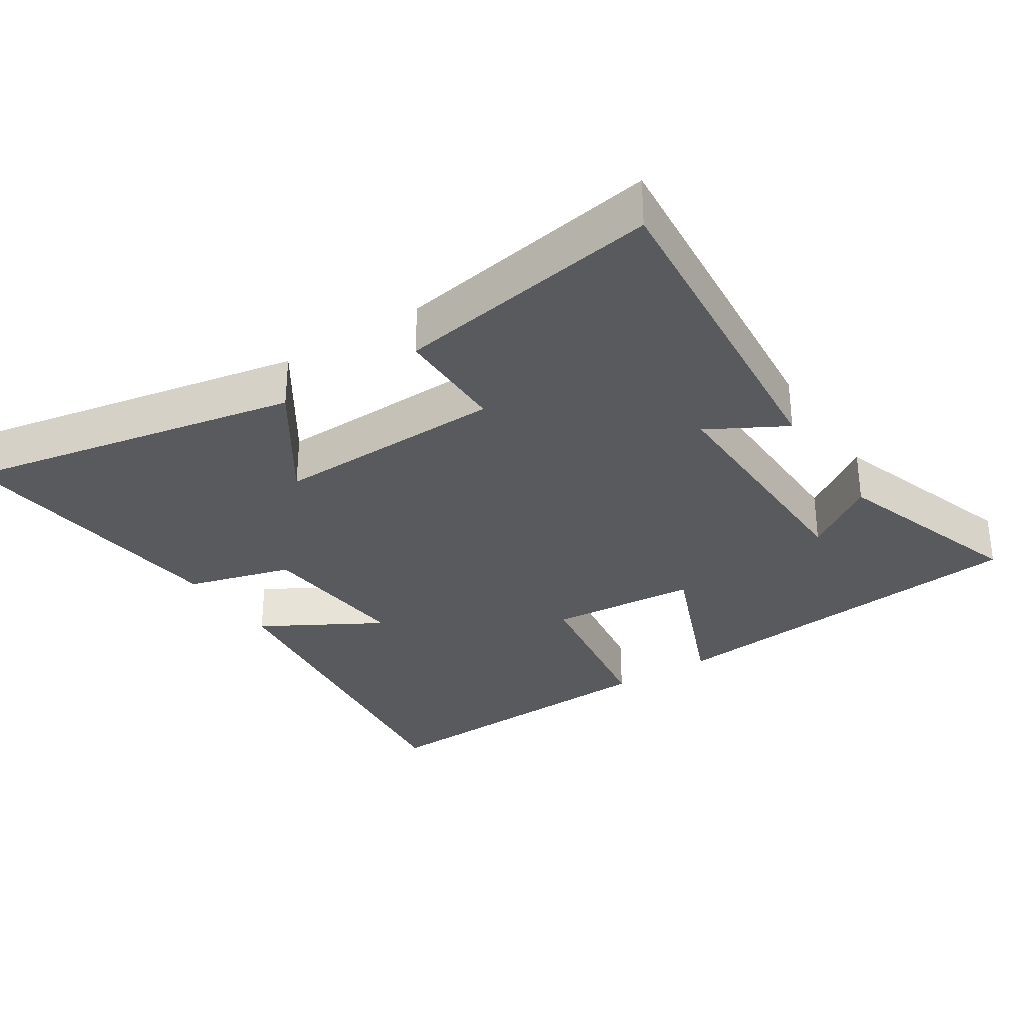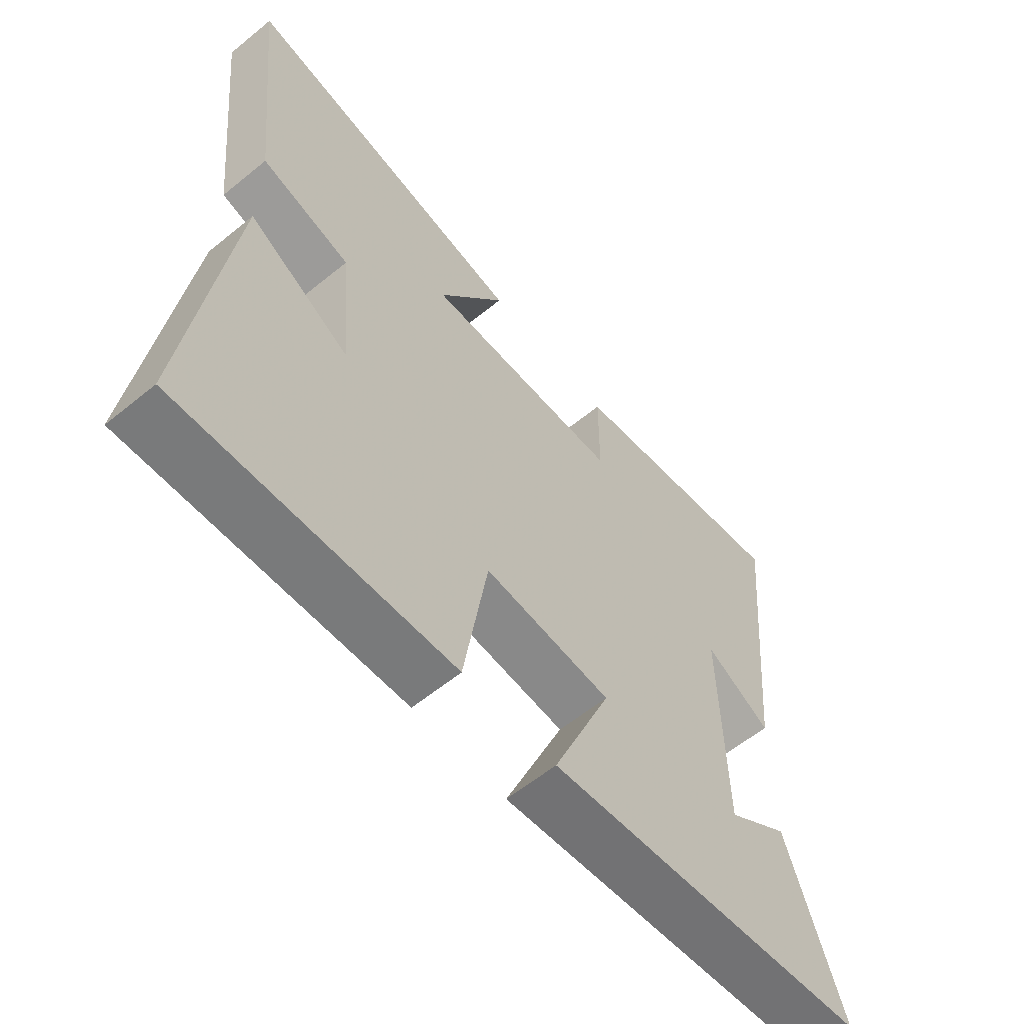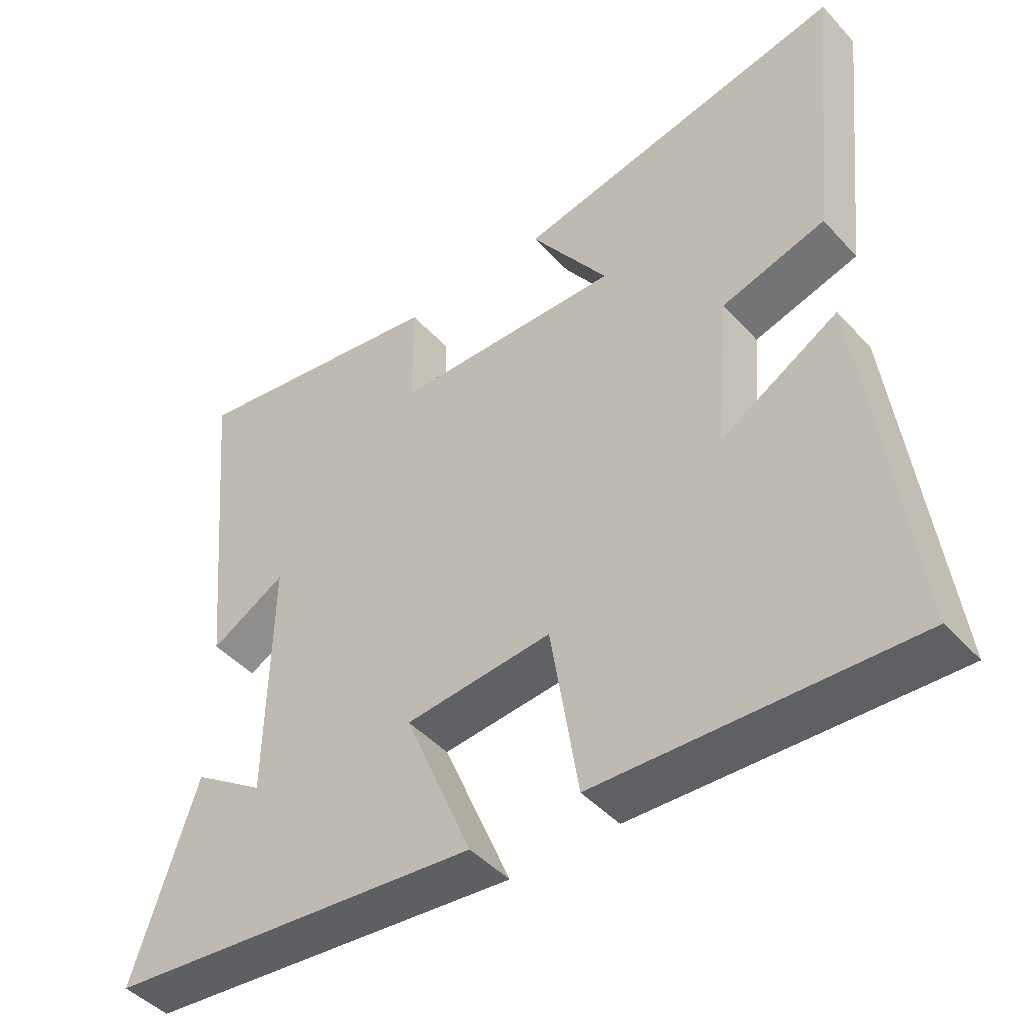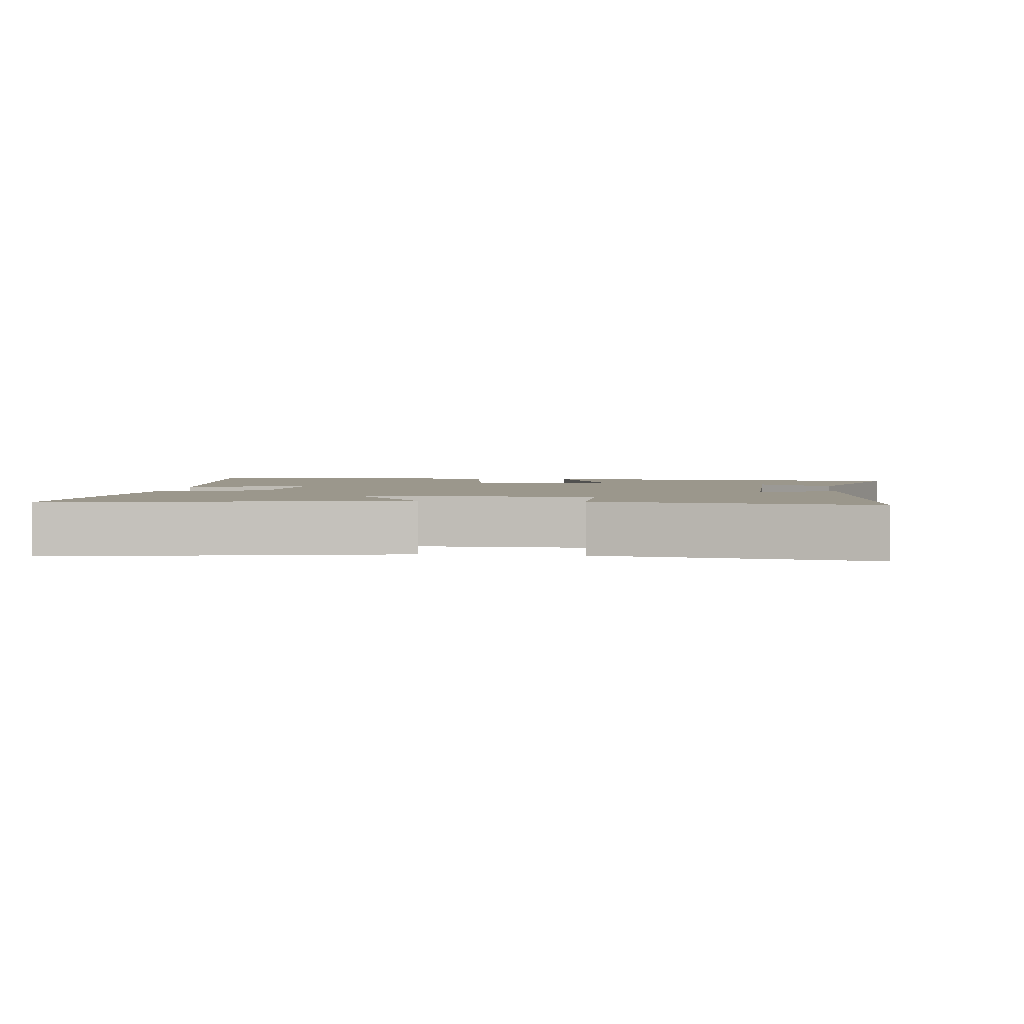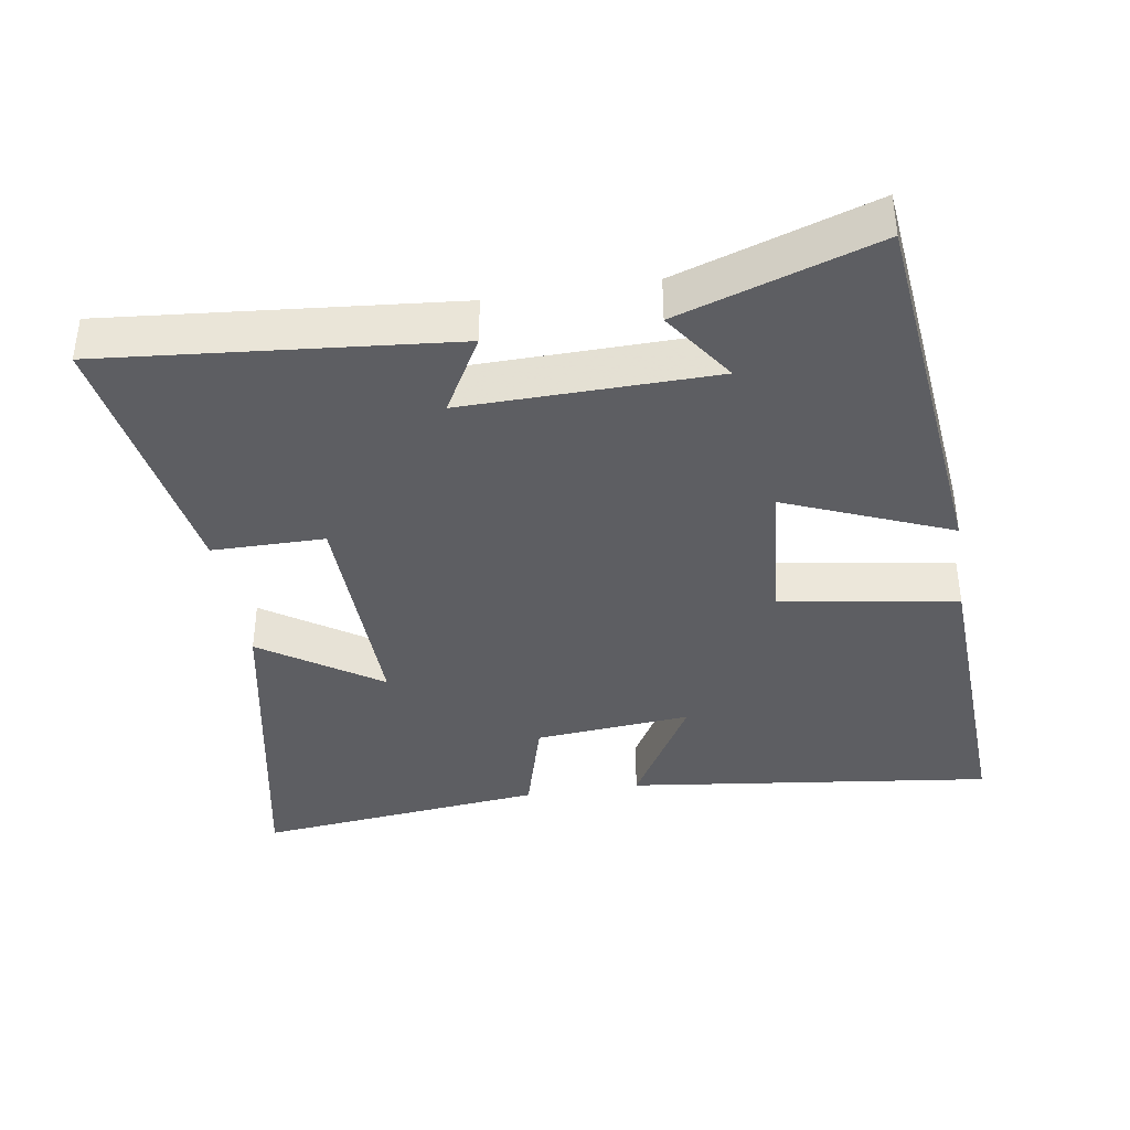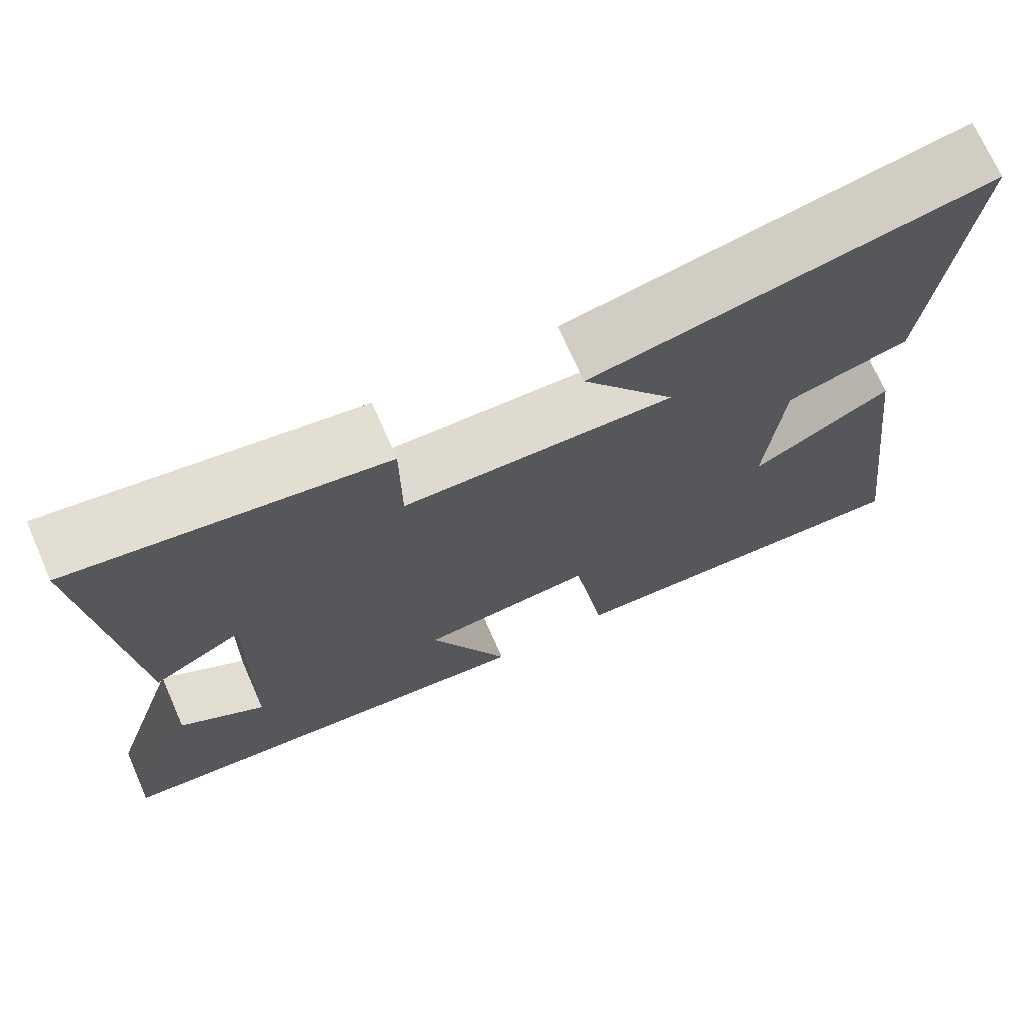
<metadata>
{"format":"obj","ext":"obj","renderer":"f3d","projection":"perspective","resolution":1024,"background":"white","views":[{"elev":-31.2,"azim":33.2,"up":"+Y"},{"elev":-59.9,"azim":-50.1,"up":"+Z"},{"elev":-45.5,"azim":-140.6,"up":"+Z"},{"elev":2.6,"azim":6.6,"up":"+Y"},{"elev":-38.8,"azim":99.1,"up":"+Y"},{"elev":71.7,"azim":156.2,"up":"+Z"}]}
</metadata>
<code>
v 0.547 0.07 0.562
v 0.5 0.07 0.066
v 0.389 0.07 0.128
v 0.395 0.07 -0.232
v 0.5 0.07 -0.16
v 0.593 0.07 -0.443
v 0.045 0.07 -0.5
v 0.143 0.07 -0.263
v -0.071 0.07 -0.245
v -0.111 0.07 -0.5
v -0.567 0.07 -0.521
v -0.5 0.07 0.008
v -0.328 0.07 -0.091
v -0.348 0.07 0.135
v -0.5 0.07 0.178
v -0.545 0.07 0.597
v -0.057 0.07 0.5
v -0.172 0.07 0.33
v 0.162 0.07 0.338
v 0.163 0.07 0.5
v 0.547 0 0.562
v 0.5 0 0.066
v 0.389 0 0.128
v 0.395 0 -0.232
v 0.5 0 -0.16
v 0.593 0 -0.443
v 0.045 0 -0.5
v 0.143 0 -0.263
v -0.071 0 -0.245
v -0.111 0 -0.5
v -0.567 0 -0.521
v -0.5 0 0.008
v -0.328 0 -0.091
v -0.348 0 0.135
v -0.5 0 0.178
v -0.545 0 0.597
v -0.057 0 0.5
v -0.172 0 0.33
v 0.162 0 0.338
v 0.163 0 0.5
f 1 2 3
f 20 1 3
f 19 20 3
f 18 19 3 4
f 16 17 18
f 15 16 18
f 14 15 18
f 13 14 18 4
f 11 12 13
f 10 11 13
f 9 10 13
f 8 9 13 4
f 7 8 4
f 4 5 6 7
f 23 22 21
f 23 21 40
f 23 40 39
f 24 23 39 38
f 38 37 36
f 38 36 35
f 38 35 34
f 24 38 34 33
f 33 32 31
f 33 31 30
f 33 30 29
f 24 33 29 28
f 24 28 27
f 27 26 25 24
f 1 21 22 2
f 2 22 23 3
f 3 23 24 4
f 4 24 25 5
f 5 25 26 6
f 6 26 27 7
f 7 27 28 8
f 8 28 29 9
f 9 29 30 10
f 10 30 31 11
f 11 31 32 12
f 12 32 33 13
f 13 33 34 14
f 14 34 35 15
f 15 35 36 16
f 16 36 37 17
f 17 37 38 18
f 18 38 39 19
f 19 39 40 20
f 20 40 21 1

</code>
